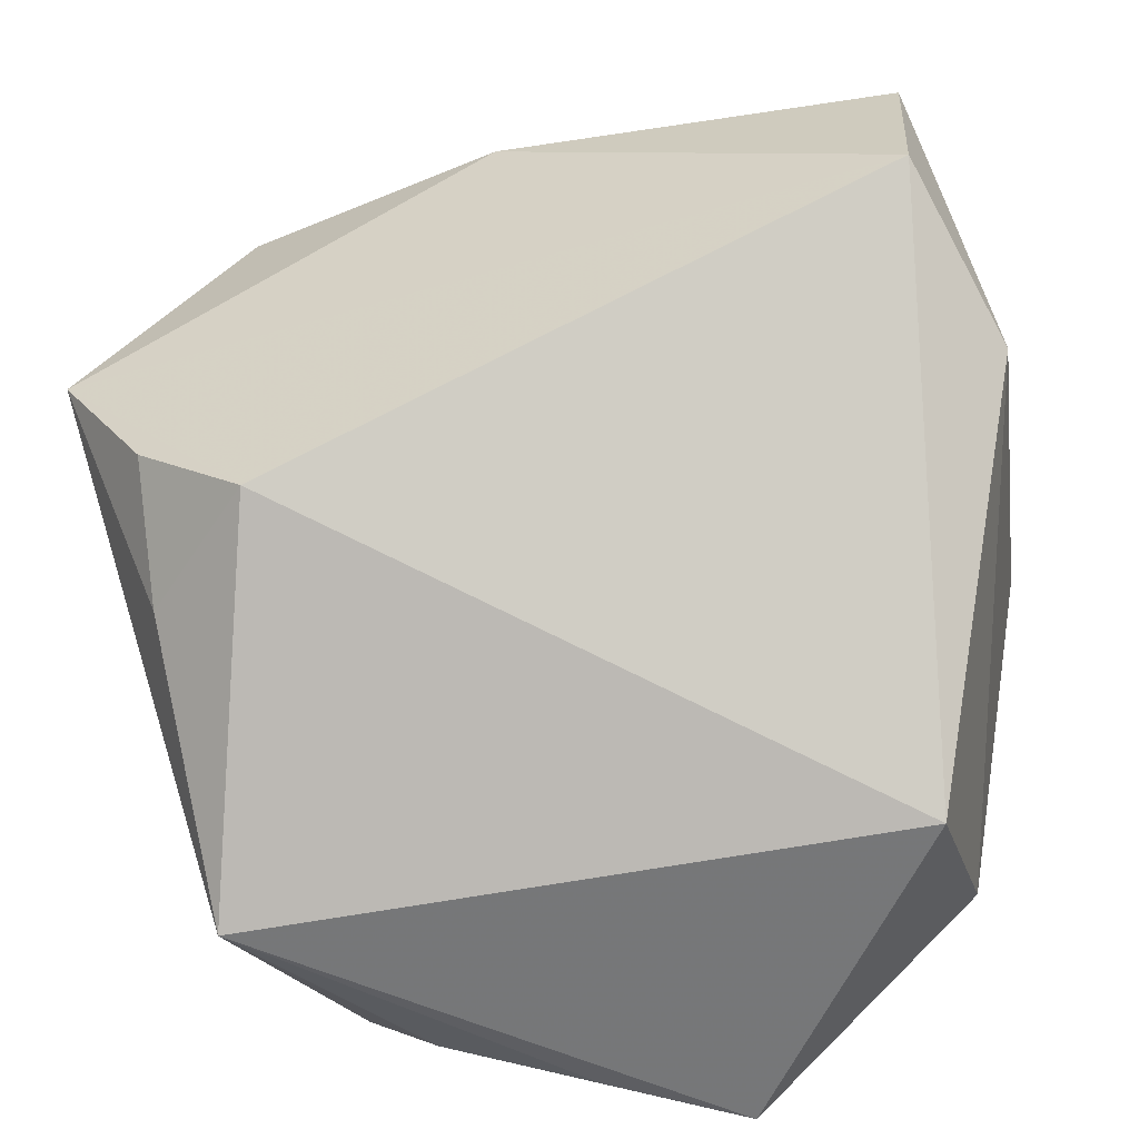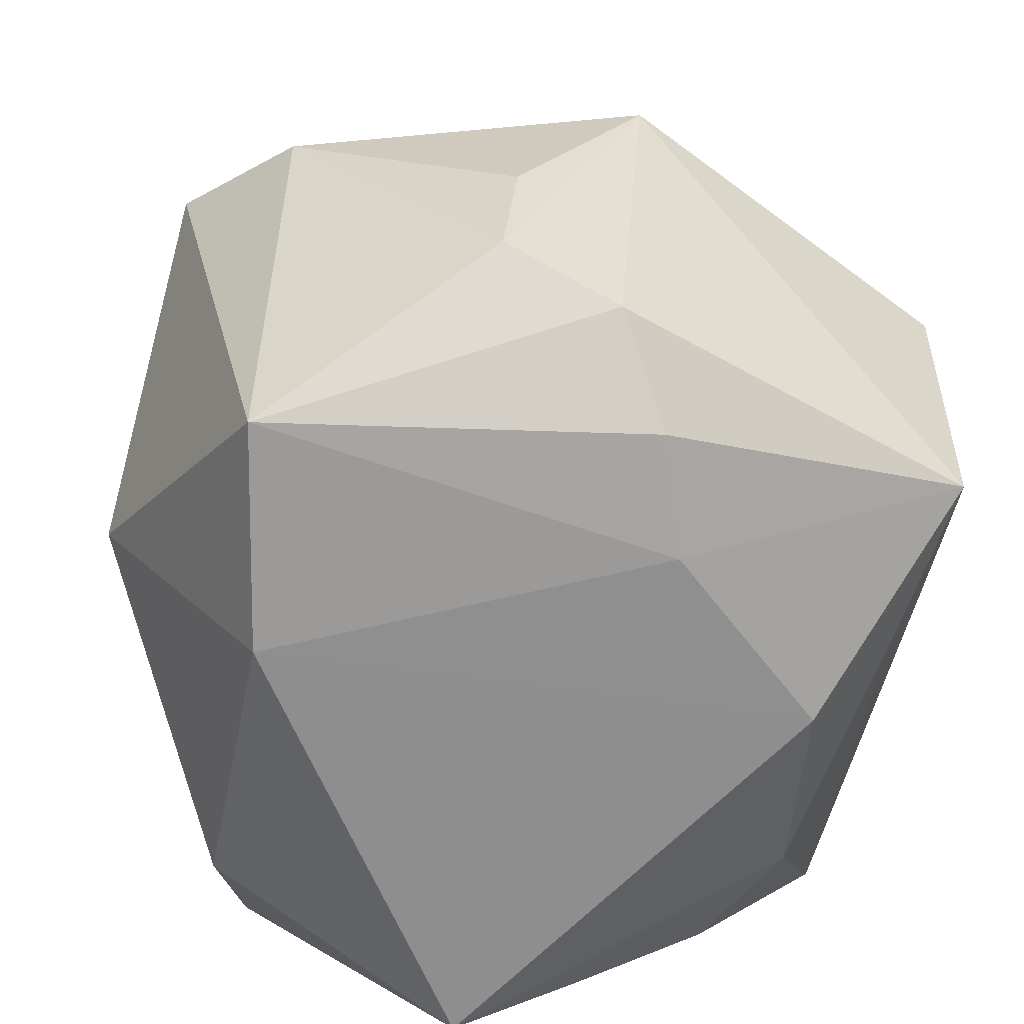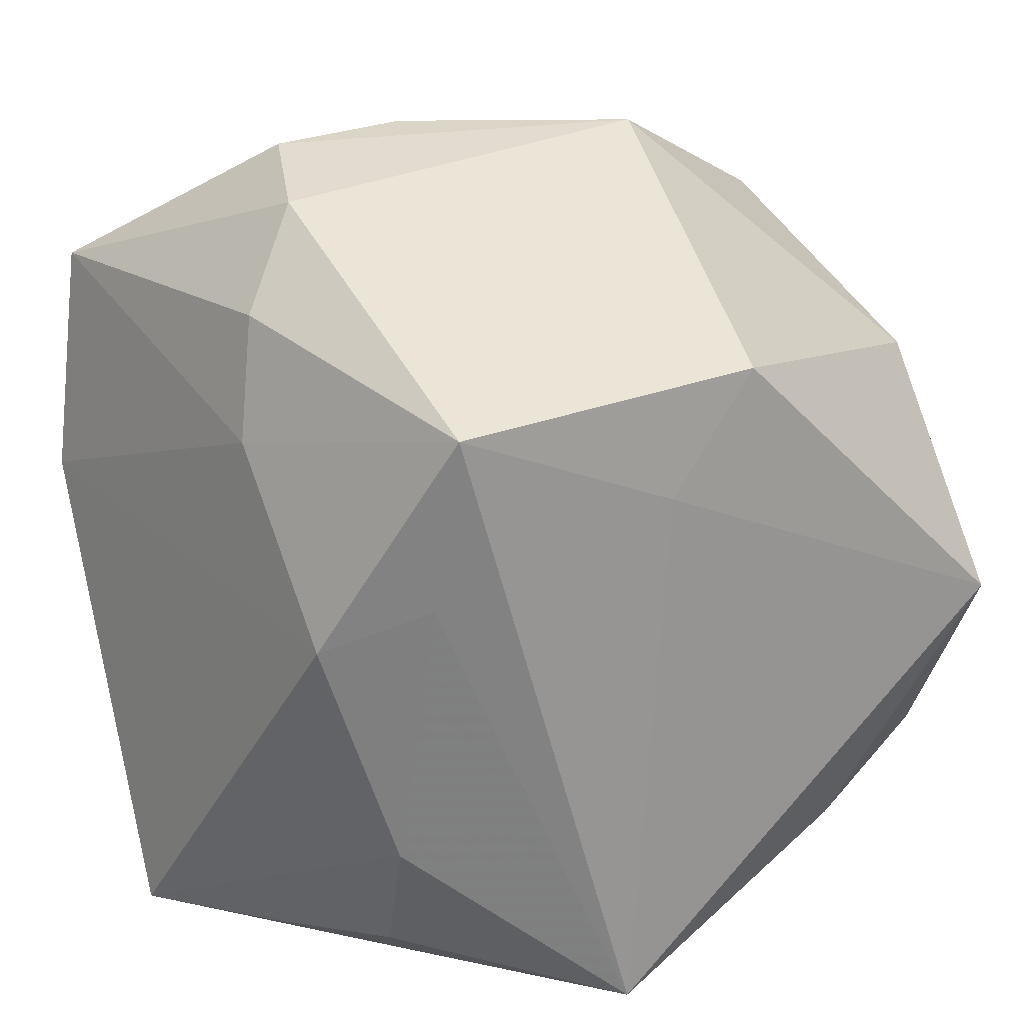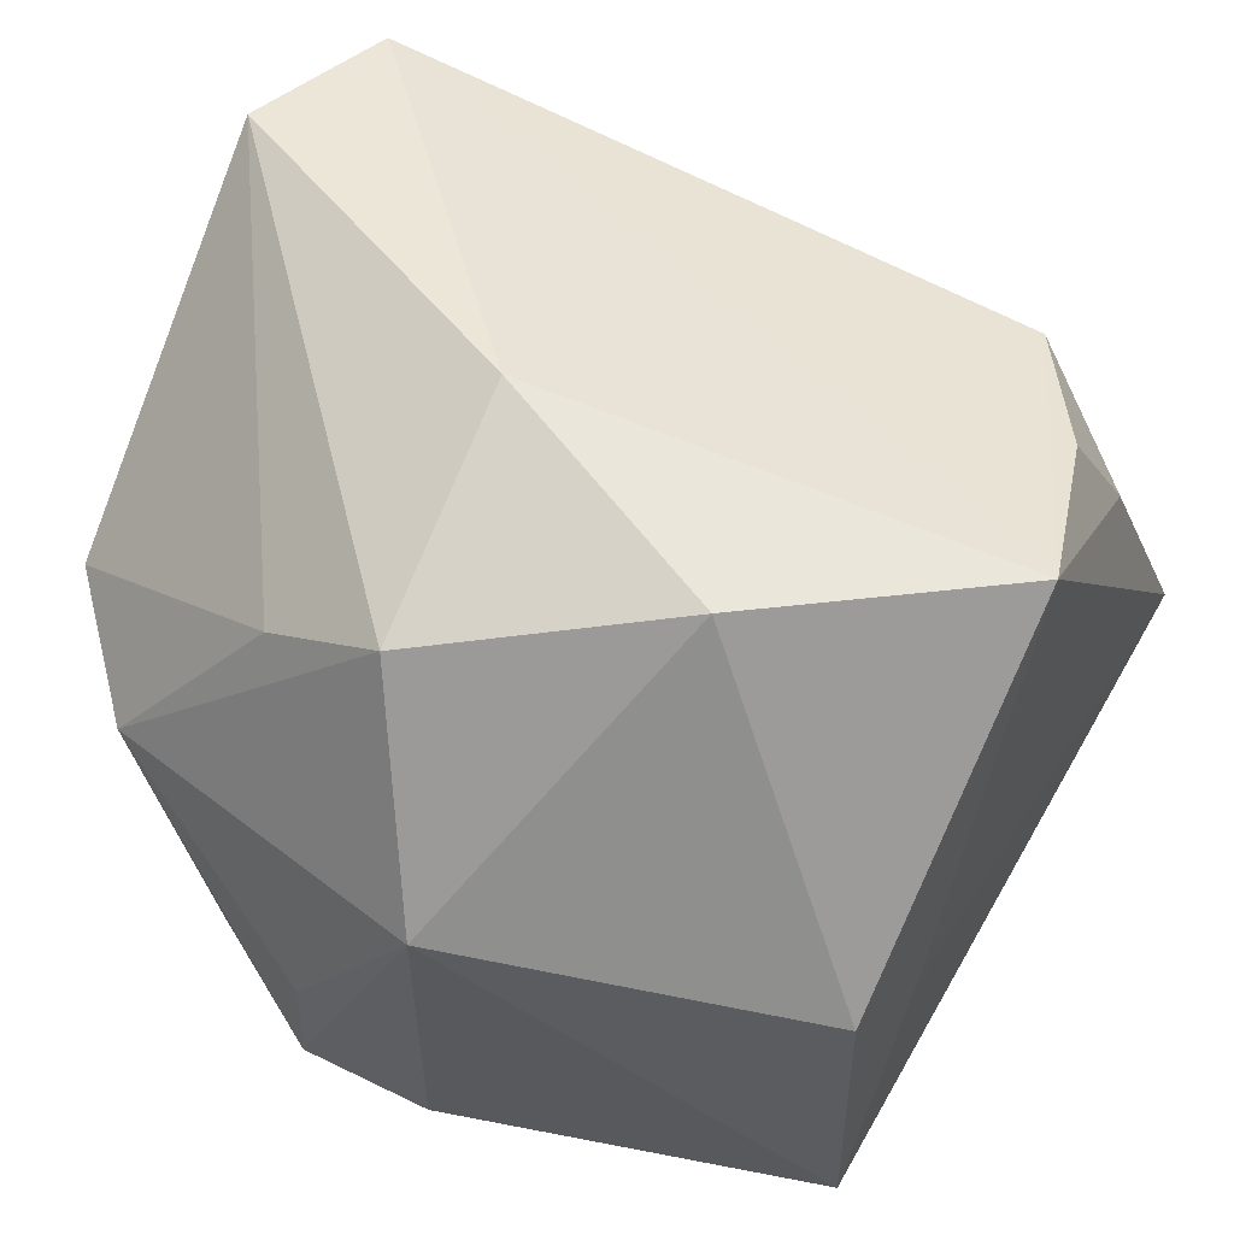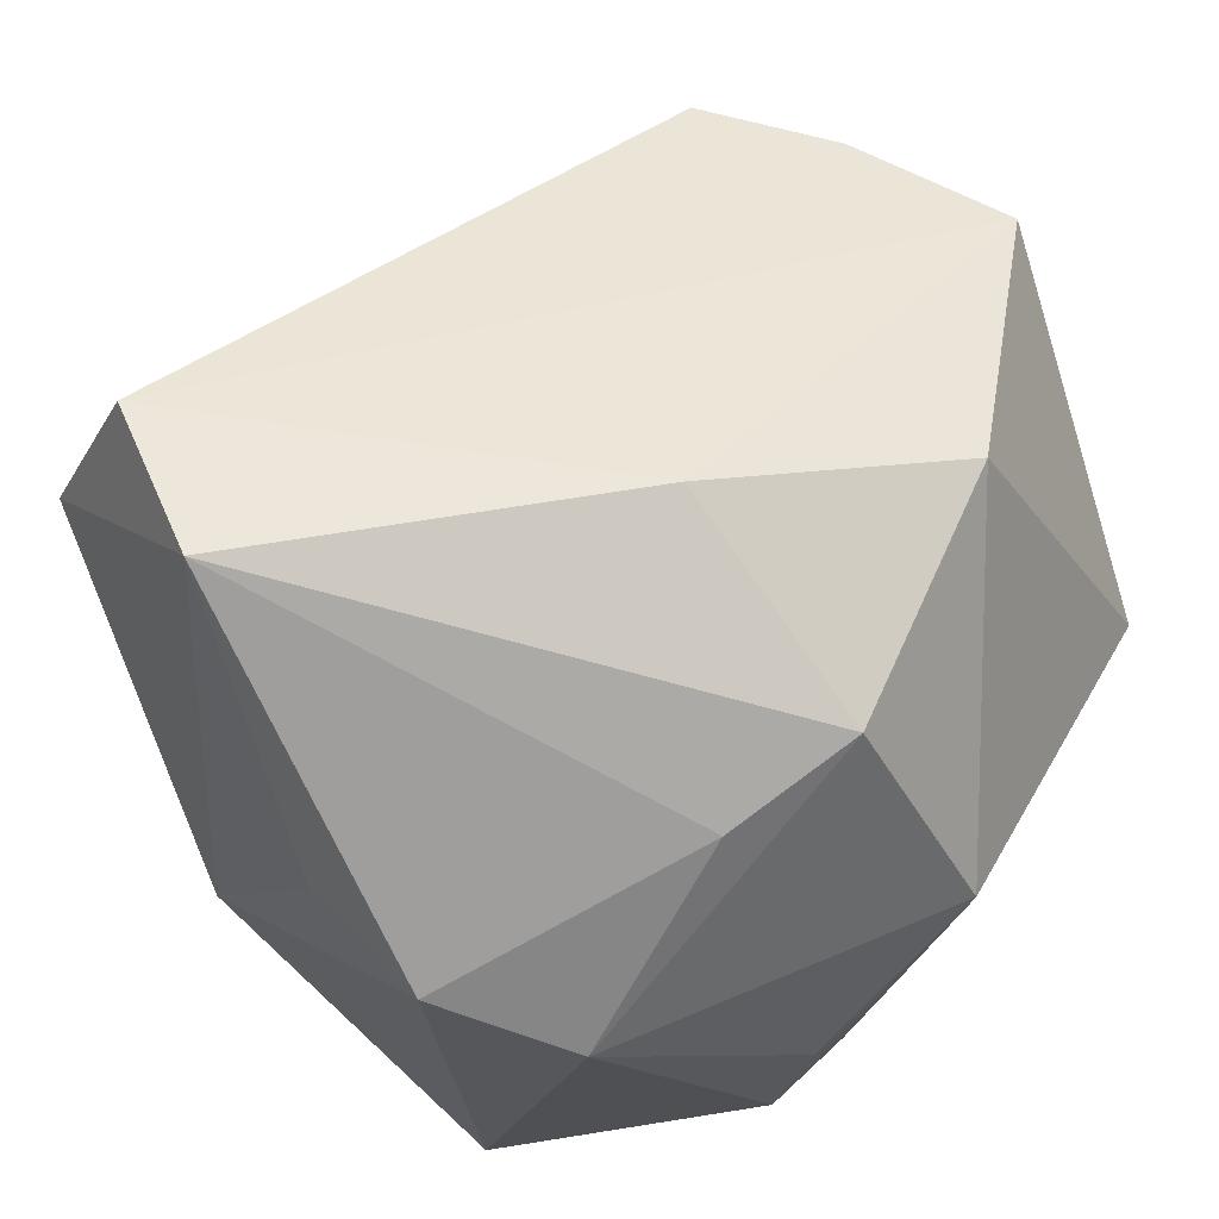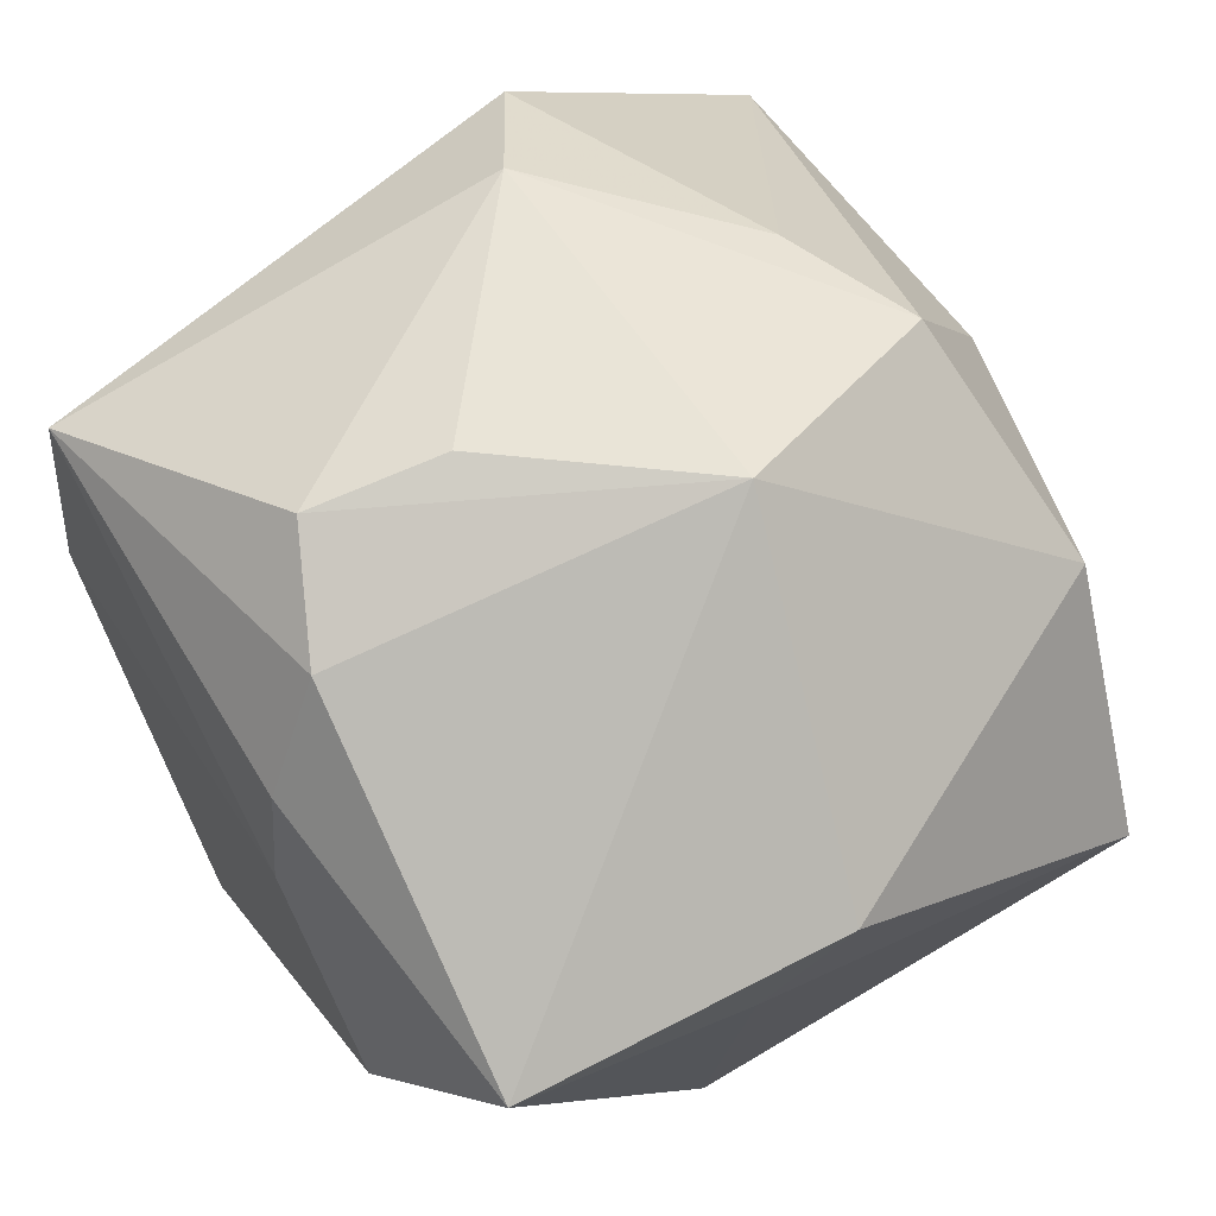
<metadata>
{"format":"obj","ext":"obj","renderer":"f3d","projection":"perspective","resolution":1024,"background":"white","views":[{"elev":-65.0,"azim":11.1,"up":"+Y"},{"elev":25.4,"azim":174.9,"up":"+Y"},{"elev":11.6,"azim":-125.1,"up":"+Y"},{"elev":45.9,"azim":-140.0,"up":"+Z"},{"elev":57.5,"azim":153.6,"up":"+Z"},{"elev":64.5,"azim":-121.5,"up":"+Y"}]}
</metadata>
<code>
v -0.02253 0.01675 0.03013
v -0.006994 0.0311 -0.02488
v -4.314e-05 0.03706 -0.009541
v 0.03604 0.004692 -0.008047
v 0.03191 -0.01078 0.03628
v -0.03047 0.000769 -0.02597
v -0.02959 -0.01647 0.02594
v -0.02885 -0.03637 -0.005318
v -0.02066 -0.02547 0.02557
v 0.02037 -0.01432 -0.02913
v 0.02286 0.02472 -0.03058
v -0.0003986 0.01244 0.03572
v -0.01105 0.01204 -0.03201
v 0.007591 -0.03262 -0.0321
v -0.009853 0.02232 -0.03045
v 0.0368 -0.01552 0.02135
v 0.002128 0.03532 -0.02049
v -0.02998 -0.02356 0.01595
v 0.0185 0.03555 0.005428
v -0.003726 -0.03261 -0.02642
v 0.02788 -0.02111 -0.02228
v -0.02267 -0.003377 -0.0321
v -0.01566 -0.03181 -0.02109
v -0.02244 -0.0219 -0.02428
v -0.005118 0.03058 0.02587
v 0.02328 0.005284 -0.0321
v -0.01247 0.03724 0.006537
v -0.03695 -0.003004 0.02744
v 0.02577 -0.03637 -0.006208
v -0.03807 0.01882 -0.0002915
v -0.03531 0.01509 -0.02686
v 0.02841 0.02861 0.01112
v 0.005818 0.03109 0.02081
v 0.03169 0.01683 0.01061
v -0.03636 0.008554 -0.006976
v 0.03274 0.003639 0.03686
f 29 8 14
f 9 8 29
f 10 14 26
f 12 36 25
f 35 31 8
f 8 28 35
f 16 4 36
f 18 28 8
f 8 9 18
f 5 36 12
f 12 28 5
f 28 9 5
f 5 16 36
f 5 9 29
f 29 16 5
f 21 16 29
f 4 16 21
f 29 14 21
f 14 10 21
f 26 4 21
f 21 10 26
f 8 24 23
f 23 24 14
f 14 24 22
f 31 13 22
f 26 14 22
f 22 13 26
f 27 2 31
f 36 4 34
f 34 32 36
f 4 32 34
f 11 4 26
f 11 32 4
f 26 13 11
f 7 9 28
f 28 18 7
f 7 18 9
f 15 13 31
f 31 2 15
f 15 11 13
f 2 11 15
f 20 14 8
f 8 23 20
f 20 23 14
f 31 22 6
f 6 22 24
f 8 31 6
f 6 24 8
f 19 27 25
f 3 27 19
f 32 11 19
f 30 35 28
f 31 35 30
f 30 27 31
f 17 11 2
f 17 27 3
f 2 27 17
f 3 19 17
f 17 19 11
f 33 19 25
f 32 19 33
f 33 25 36
f 36 32 33
f 1 30 28
f 25 27 1
f 27 30 1
f 1 28 12
f 12 25 1

</code>
